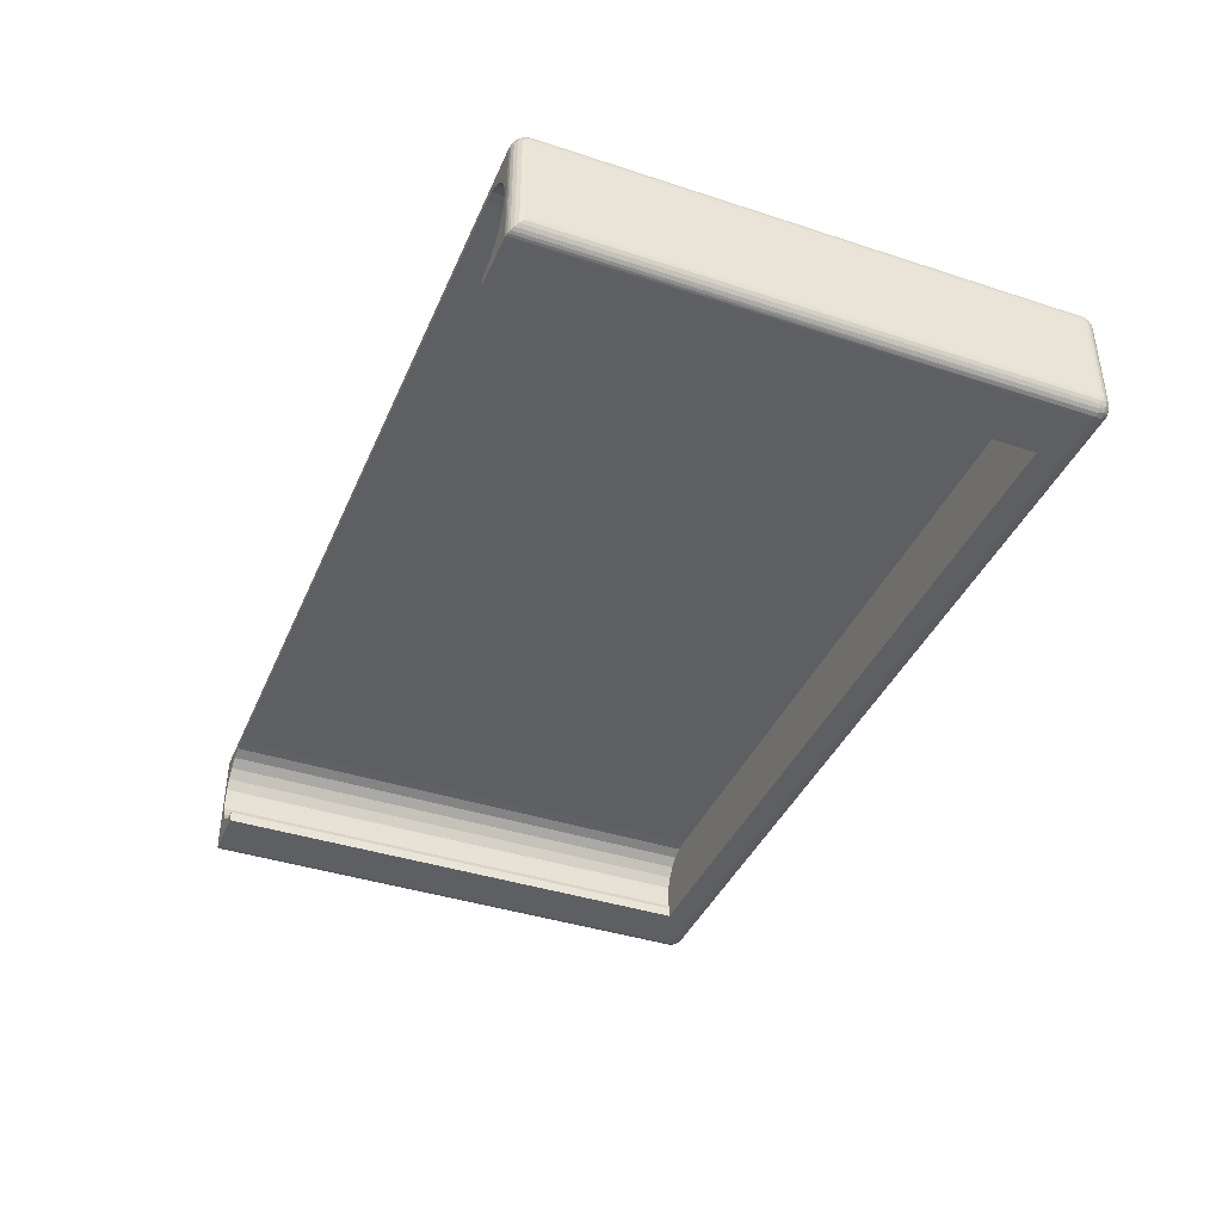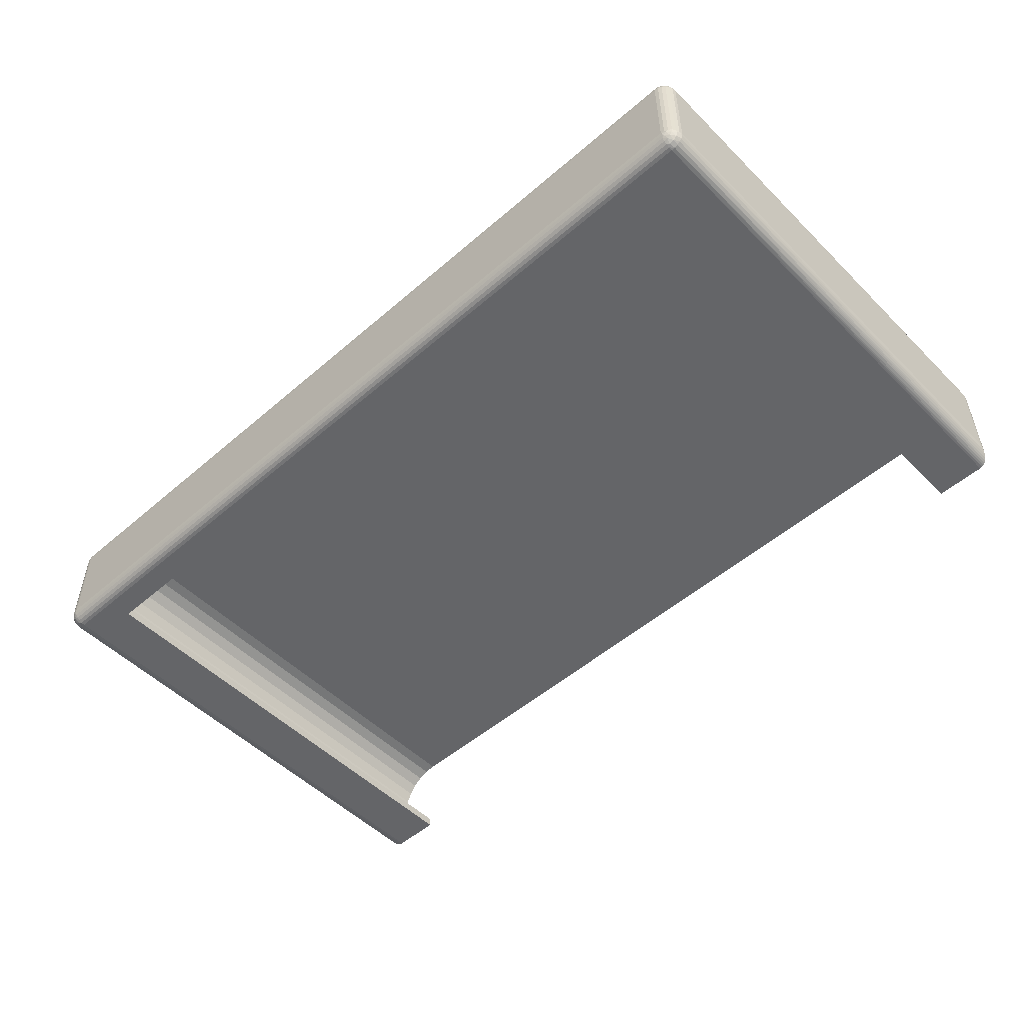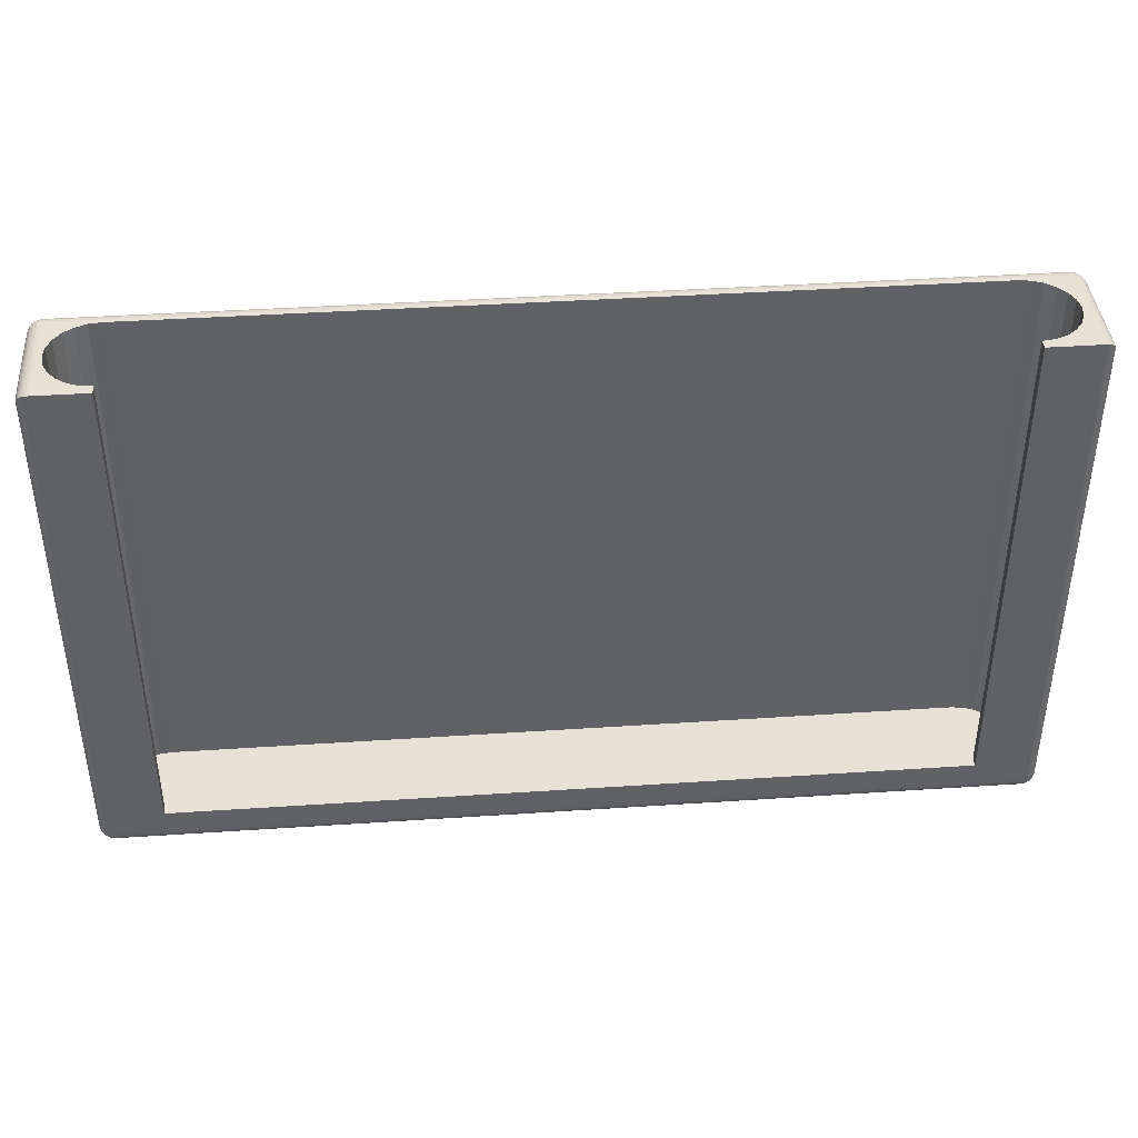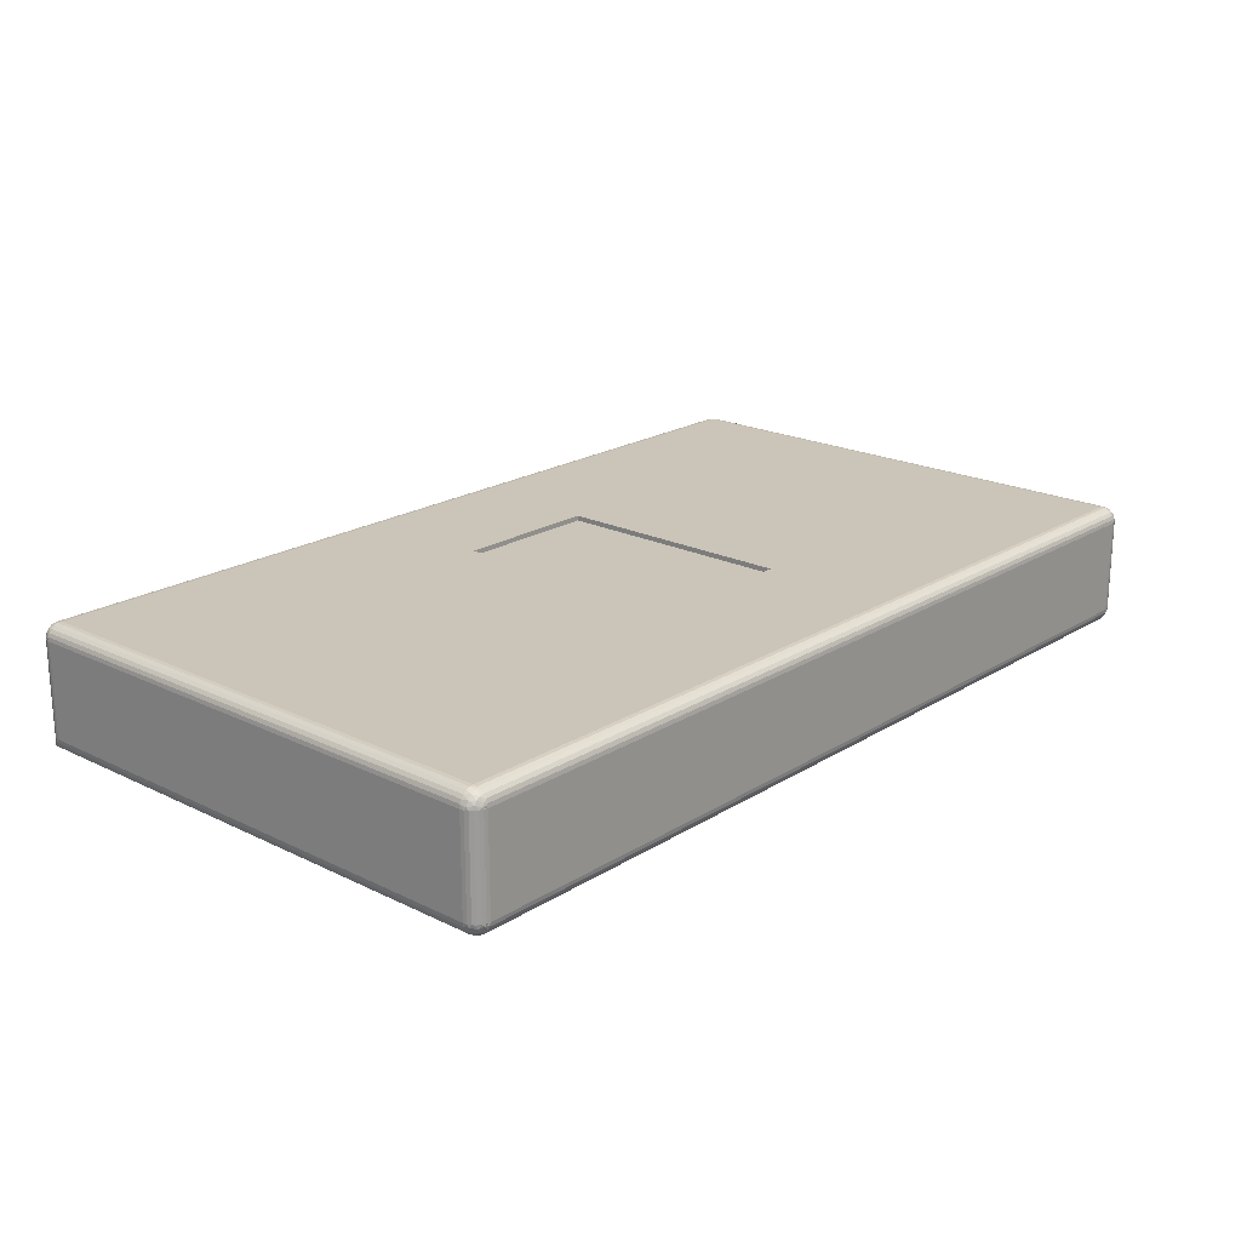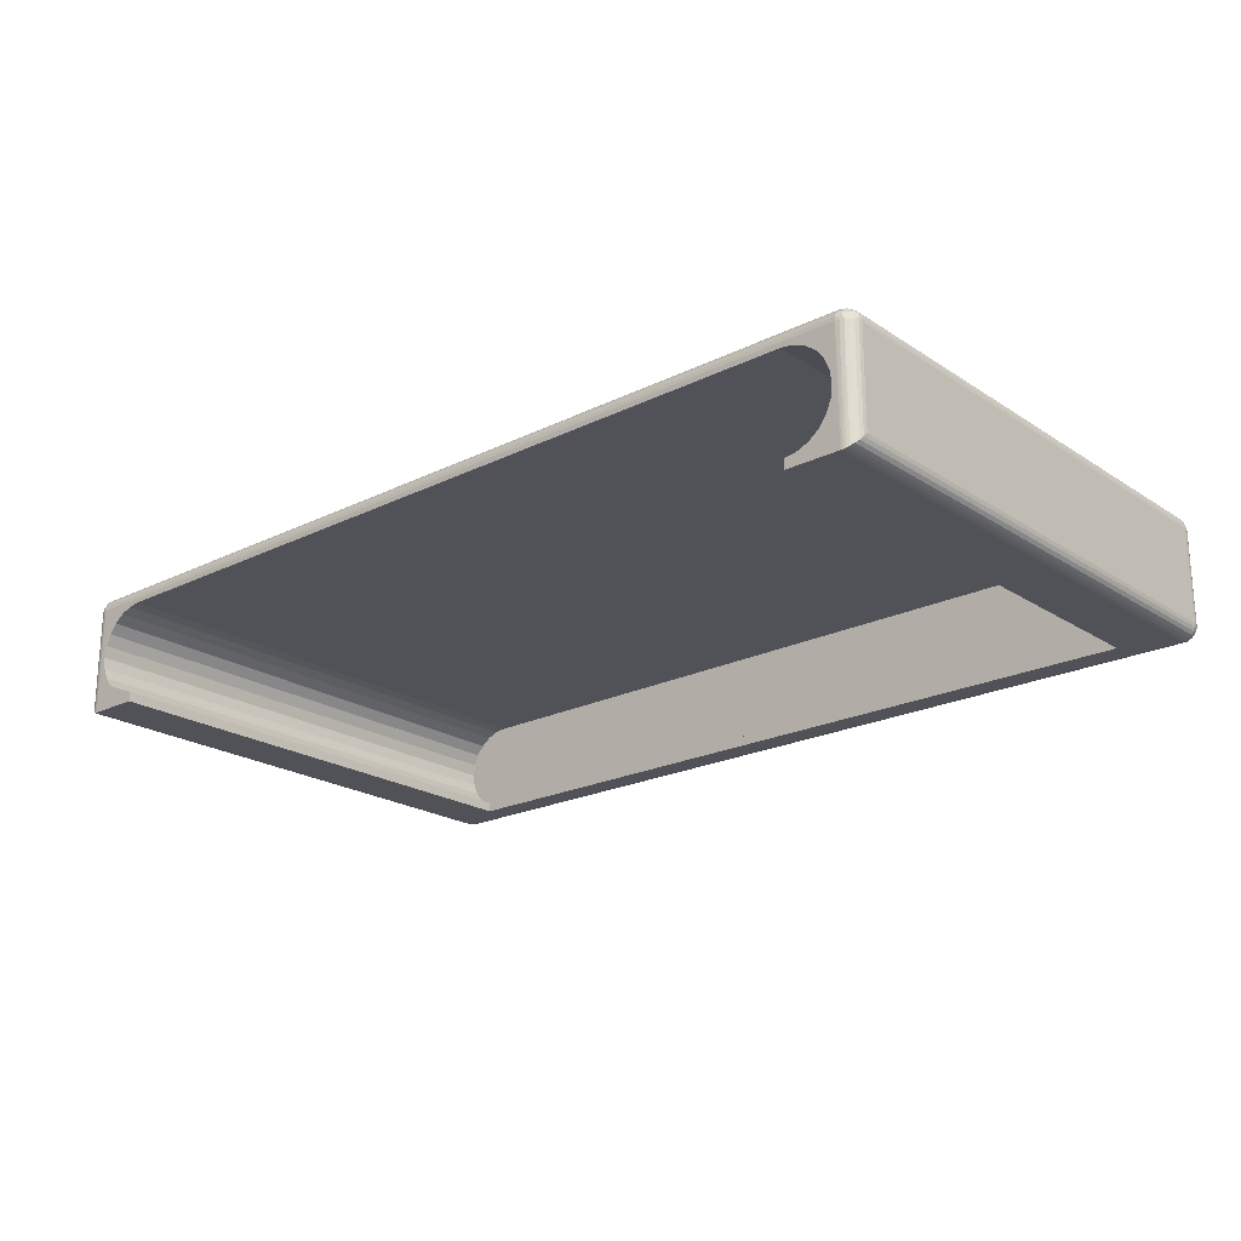
<metadata>
{"format":"obj","ext":"obj","renderer":"f3d","projection":"perspective","resolution":1024,"background":"white","views":[{"elev":-40.1,"azim":-112.0,"up":"+Z"},{"elev":-51.5,"azim":43.1,"up":"+Z"},{"elev":40.5,"azim":175.3,"up":"+Y"},{"elev":20.5,"azim":-48.4,"up":"+Z"},{"elev":-21.4,"azim":-138.9,"up":"+Z"}]}
</metadata>
<code>
v 0 53.5 11
v -0 53.5 1.5
v -0 1.5 11
v -0 1.5 1.5
v 0.05111 53.5 11.39
v 0.05111 1.5 11.39
v 0.201 53.5 11.75
v 0.201 1.5 11.75
v 0.4393 53.5 12.06
v 0.4393 1.5 12.06
v 0.75 53.5 12.3
v 0.75 1.5 12.3
v 1.112 53.5 12.45
v 1.112 1.5 12.45
v 1.5 53.5 12.5
v 1.5 1.5 12.5
v 0.05111 1.112 11
v 0.05111 1.112 1.5
v 0.201 0.75 1.5
v 0.201 0.75 11
v 0.4393 0.4393 1.5
v 0.4393 0.4393 11
v 0.75 0.201 1.5
v 0.75 0.201 11
v 1.112 0.05111 11
v 1.112 0.05111 1.5
v 1.5 0 1.5
v 1.5 0 11
v 0.05111 53.89 1.112
v 0.05111 53.89 11
v 0.201 54.25 0.75
v 0.201 54.25 11
v 0.4393 54.56 0.4393
v 0.4393 54.56 11
v 0.7163 54.78 0.221
v 0.9731 54.9 0.09559
v 0.75 54.8 11
v 1.221 54.97 0.02619
v 1.112 54.95 11
v 1.36 54.99 0.006563
v 1.5 55 0
v 1.5 55 11
v 0.05111 1.5 1.112
v 0.201 1.5 0.75
v 0.4393 1.5 0.4393
v 0.75 1.5 0.201
v 1.112 1.5 0.05111
v 1.5 1.5 -0
v 1.5 1.112 12.45
v 0.9697 0.1142 11.22
v 0.5201 0.4393 11.41
v 1.28 0.1142 11.53
v 1.5 0.05111 11.39
v 1.5 0.201 11.75
v 0.75 0.4393 11.75
v 0.1408 0.926 11.27
v 1.094 0.4393 11.98
v 1.5 0.4393 12.06
v 1.5 0.75 12.3
v 0.3477 0.926 11.77
v 0.7301 0.926 12.15
v 1.23 0.926 12.36
v 1.337 0.02882 11.24
v 1.5 53.89 12.45
v 1.5 54.95 11.39
v 0.1142 53.72 11.53
v 0.4393 53.91 11.98
v 0.1142 54.03 11.22
v 0.4393 54.25 11.75
v 0.926 53.77 12.36
v 1.5 54.25 12.3
v 0.4393 54.48 11.41
v 1.5 54.56 12.06
v 0.926 54.27 12.15
v 1.5 54.8 11.75
v 0.926 54.65 11.77
v 0.926 54.86 11.27
v 0.02882 53.66 11.24
v 54.75 15 12.5
v 39.75 15 12.5
v 39.75 40 12.5
v 93 1.5 12.5
v 54.75 40 12.5
v 93 53.5 12.5
v 1.5 1.112 0.05111
v 0.9697 0.1142 1.28
v 0.5201 0.4393 1.094
v 1.5 0.201 0.75
v 1.5 0.05111 1.112
v 1.28 0.1142 0.9697
v 0.75 0.4393 0.75
v 0.1408 0.926 1.23
v 1.5 0.4393 0.4393
v 1.094 0.4393 0.5201
v 1.5 0.75 0.201
v 0.3477 0.926 0.7301
v 0.7301 0.926 0.3477
v 1.23 0.926 0.1408
v 1.337 0.02882 1.257
v 93 0 11
v 93 0 1.5
v 4.375 55 1.636
v 3.391 55 2.391
v 2.636 55 3.375
v 5.521 55 1.162
v 2.162 55 4.521
v 6.75 55 0
v 6.75 55 1
v 2 55 5.75
v 2.162 55 6.979
v 2.636 55 8.125
v 3.391 55 9.109
v 4.375 55 9.864
v 5.521 55 10.34
v 6.75 55 10.5
v 88.98 55 1.162
v 87.75 55 0
v 87.75 55 1
v 93 55 0
v 90.12 55 1.636
v 91.11 55 2.391
v 91.86 55 3.375
v 92.34 55 4.521
v 92.5 55 5.75
v 93 55 11
v 88.98 55 10.34
v 87.75 55 10.5
v 90.12 55 9.864
v 91.11 55 9.109
v 91.86 55 8.125
v 92.34 55 6.979
v 6.75 4 0
v 87.75 4 0
v 93 1.5 -0
v 93 0.05111 11.39
v 93 0.201 11.75
v 93 0.4393 12.06
v 93 0.75 12.3
v 93 1.112 12.45
v 93 53.89 12.45
v 93 54.25 12.3
v 93 54.56 12.06
v 93 54.8 11.75
v 93 54.95 11.39
v 93.39 1.5 12.45
v 93.39 53.5 12.45
v 93.75 53.5 12.3
v 93.75 1.5 12.3
v 94.06 1.5 12.06
v 94.06 53.5 12.06
v 94.3 53.5 11.75
v 94.3 1.5 11.75
v 94.45 1.5 11.39
v 94.45 53.5 11.39
v 94.5 53.5 11
v 94.5 1.5 11
v 54.75 15 12
v 54.75 40 12
v 39.75 40 12
v 39.75 15 12
v 93 0.05111 1.112
v 93 0.201 0.75
v 93 0.4393 0.4393
v 93 0.75 0.201
v 93 1.112 0.05111
v 93.39 0.05111 1.5
v 93.39 0.05111 11
v 93.75 0.201 1.5
v 93.75 0.201 11
v 94.06 0.4393 11
v 94.06 0.4393 1.5
v 94.3 0.75 11
v 94.3 0.75 1.5
v 94.45 1.112 11
v 94.45 1.112 1.5
v 94.5 1.5 1.5
v 6.75 4 1
v 6.75 2 1
v 5.521 2 1.162
v 4.375 2 1.636
v 3.391 2 2.391
v 2.636 2 3.375
v 2.162 2 4.521
v 2 2 5.75
v 2.162 2 6.979
v 2.636 2 8.125
v 3.391 2 9.109
v 4.375 2 9.864
v 5.521 2 10.34
v 6.75 2 10.5
v 93.25 54.98 0.02034
v 93.49 54.92 0.08081
v 93.39 54.95 11
v 93.71 54.82 0.1798
v 93.75 54.8 11
v 93.92 54.69 0.3145
v 94.1 54.52 0.4814
v 94.06 54.56 11
v 94.25 54.32 0.6759
v 94.4 54.03 0.9691
v 94.3 54.25 11
v 94.48 53.77 1.23
v 94.45 53.89 11
v 94.5 53.5 1.5
v 87.75 2 10.5
v 88.98 2 10.34
v 90.12 2 9.864
v 91.11 2 9.109
v 91.86 2 8.125
v 92.34 2 6.979
v 92.5 2 5.75
v 92.34 2 4.521
v 91.86 2 3.375
v 91.11 2 2.391
v 90.12 2 1.636
v 87.75 2 1
v 88.98 2 1.162
v 87.75 4 1
v 93.39 1.5 0.05111
v 93.75 1.5 0.201
v 94.06 1.5 0.4393
v 94.3 1.5 0.75
v 94.45 1.5 1.112
v 93.53 0.1142 11.22
v 93.98 0.4393 11.41
v 93.22 0.1142 11.53
v 93.75 0.4393 11.75
v 94.36 0.926 11.27
v 93.41 0.4393 11.98
v 94.15 0.926 11.77
v 93.77 0.926 12.15
v 93.27 0.926 12.36
v 93.24 0.02882 11.16
v 93.53 54.89 11.22
v 93.98 54.56 11.41
v 93.22 54.89 11.53
v 93.75 54.56 11.75
v 94.36 54.07 11.27
v 93.41 54.56 11.98
v 94.15 54.07 11.77
v 93.77 54.07 12.15
v 93.27 54.07 12.36
v 93.24 54.97 11.16
v 93.22 0.1142 0.9697
v 93.41 0.4393 0.5201
v 93.53 0.1142 1.28
v 93.75 0.4393 0.75
v 93.27 0.926 0.1408
v 93.98 0.4393 1.094
v 93.77 0.926 0.3477
v 94.15 0.926 0.7301
v 94.36 0.926 1.23
v 93.16 0.02882 1.257
v 5.521 2 1.162
v 4.375 2 1.636
v 3.391 2 2.391
v 2.162 2 4.521
v 2.636 2 3.375
v 2.162 2 6.979
v 2 2 5.75
v 3.391 2 9.109
v 2.636 2 8.125
v 5.521 2 10.34
v 4.375 2 9.864
v 91.11 2 2.391
v 90.12 2 1.636
v 88.98 2 1.162
v 91.86 2 3.375
v 92.5 2 5.75
v 92.34 2 4.521
v 92.34 2 6.979
v 91.11 2 9.109
v 88.98 2 10.34
v 90.12 2 9.864
v 91.86 2 8.125
f 1 2 3
f 2 4 3
f 5 1 3
f 5 3 6
f 7 6 8
f 7 5 6
f 9 8 10
f 9 7 8
f 11 10 12
f 11 9 10
f 13 12 14
f 13 11 12
f 15 14 16
f 15 13 14
f 17 18 19
f 17 4 18
f 17 3 4
f 20 19 21
f 20 17 19
f 22 21 23
f 22 20 21
f 24 22 23
f 25 26 27
f 25 23 26
f 25 24 23
f 28 25 27
f 29 2 30
f 2 1 30
f 31 29 32
f 29 30 32
f 33 31 34
f 35 33 34
f 31 32 34
f 36 35 37
f 35 34 37
f 38 36 39
f 40 38 39
f 36 37 39
f 41 40 42
f 40 39 42
f 43 4 2
f 44 43 29
f 43 2 29
f 45 44 31
f 44 29 31
f 45 31 33
f 46 45 35
f 45 33 35
f 47 46 36
f 46 35 36
f 47 36 38
f 48 47 40
f 47 38 40
f 48 40 41
f 6 3 17
f 16 14 49
f 50 25 28
f 50 24 25
f 51 22 24
f 51 20 22
f 51 24 50
f 52 53 54
f 55 50 52
f 55 51 50
f 56 17 20
f 56 8 6
f 56 6 17
f 56 20 51
f 57 54 58
f 57 58 59
f 57 52 54
f 57 55 52
f 60 10 8
f 60 56 51
f 60 51 55
f 60 8 56
f 61 12 10
f 61 14 12
f 61 60 55
f 61 55 57
f 61 10 60
f 62 59 49
f 62 14 61
f 62 61 57
f 62 57 59
f 62 49 14
f 63 28 53
f 63 53 52
f 63 52 50
f 63 50 28
f 13 15 64
f 39 65 42
f 5 7 66
f 7 9 67
f 9 11 67
f 66 7 67
f 30 1 68
f 32 30 68
f 68 66 69
f 66 67 69
f 11 13 70
f 64 71 70
f 13 64 70
f 67 11 70
f 34 32 72
f 37 34 72
f 32 68 72
f 68 69 72
f 71 73 74
f 69 67 74
f 70 71 74
f 67 70 74
f 73 75 76
f 75 65 76
f 69 74 76
f 72 69 76
f 74 73 76
f 39 37 77
f 76 65 77
f 72 76 77
f 37 72 77
f 65 39 77
f 1 5 78
f 68 1 78
f 66 68 78
f 5 66 78
f 79 80 16
f 81 15 16
f 81 16 80
f 82 79 16
f 83 79 82
f 84 83 82
f 84 15 81
f 84 81 83
f 18 4 43
f 85 47 48
f 27 26 86
f 26 23 86
f 23 21 87
f 21 19 87
f 86 23 87
f 88 89 90
f 90 86 91
f 86 87 91
f 19 18 92
f 43 44 92
f 18 43 92
f 87 19 92
f 93 88 94
f 95 93 94
f 88 90 94
f 90 91 94
f 44 45 96
f 87 92 96
f 91 87 96
f 92 44 96
f 45 46 97
f 46 47 97
f 91 96 97
f 94 91 97
f 96 45 97
f 85 95 98
f 97 47 98
f 94 97 98
f 95 94 98
f 47 85 98
f 89 27 99
f 90 89 99
f 86 90 99
f 27 86 99
f 28 27 100
f 27 101 100
f 102 41 103
f 104 103 41
f 105 41 102
f 106 104 41
f 107 41 105
f 108 107 105
f 109 106 41
f 42 110 109
f 42 111 110
f 42 109 41
f 112 111 42
f 113 112 42
f 114 113 42
f 115 114 42
f 116 117 118
f 119 116 120
f 119 117 116
f 121 119 120
f 122 119 121
f 123 119 122
f 124 119 123
f 125 126 127
f 125 128 126
f 125 129 128
f 125 130 129
f 125 131 130
f 125 124 131
f 125 119 124
f 42 125 127
f 42 127 115
f 132 48 41
f 132 41 107
f 132 133 134
f 48 132 134
f 133 117 119
f 134 133 119
f 53 28 135
f 28 100 135
f 54 53 136
f 53 135 136
f 58 54 137
f 54 136 137
f 59 58 138
f 49 59 138
f 58 137 138
f 49 138 139
f 16 49 82
f 49 139 82
f 64 15 84
f 71 64 140
f 64 84 140
f 73 71 141
f 71 140 141
f 75 73 142
f 73 141 142
f 65 75 143
f 75 142 143
f 42 65 144
f 65 143 144
f 42 144 125
f 84 82 145
f 146 84 145
f 147 148 149
f 147 145 148
f 147 146 145
f 150 147 149
f 151 152 153
f 151 149 152
f 151 150 149
f 154 151 153
f 155 153 156
f 155 154 153
f 157 83 158
f 79 83 157
f 83 81 159
f 83 159 158
f 159 80 160
f 81 80 159
f 80 79 157
f 80 157 160
f 161 27 89
f 161 101 27
f 162 89 88
f 162 161 89
f 163 88 93
f 163 162 88
f 164 93 95
f 164 95 85
f 164 163 93
f 165 164 85
f 134 85 48
f 134 165 85
f 100 101 166
f 167 166 168
f 167 100 166
f 169 167 168
f 170 168 171
f 170 169 168
f 172 171 173
f 172 170 171
f 174 173 175
f 174 172 173
f 156 175 176
f 156 174 175
f 177 132 108
f 108 132 107
f 178 177 179
f 177 108 105
f 179 177 105
f 180 179 102
f 179 105 102
f 181 180 103
f 180 102 103
f 182 181 104
f 181 103 104
f 183 182 106
f 182 104 106
f 184 183 109
f 183 106 109
f 185 184 110
f 184 109 110
f 186 185 111
f 187 186 111
f 185 110 111
f 187 111 112
f 188 187 113
f 189 188 113
f 187 112 113
f 190 189 114
f 189 113 114
f 190 114 115
f 191 119 125
f 192 191 193
f 191 125 193
f 194 192 195
f 196 194 195
f 192 193 195
f 197 196 198
f 199 197 198
f 196 195 198
f 200 199 201
f 199 198 201
f 202 200 203
f 200 201 203
f 204 202 155
f 202 203 155
f 115 127 205
f 115 205 190
f 205 127 126
f 206 205 126
f 207 206 128
f 206 126 128
f 208 207 129
f 209 208 129
f 207 128 129
f 209 129 130
f 210 209 131
f 211 210 131
f 209 130 131
f 211 131 124
f 212 211 123
f 211 124 123
f 213 212 122
f 212 123 122
f 214 213 121
f 215 214 121
f 213 122 121
f 215 121 120
f 216 217 218
f 217 215 116
f 215 120 116
f 218 217 116
f 218 116 118
f 118 117 218
f 218 117 133
f 218 133 132
f 177 218 132
f 134 119 191
f 219 134 191
f 220 219 192
f 219 191 192
f 220 192 194
f 221 220 196
f 220 194 196
f 221 196 197
f 222 221 199
f 221 197 199
f 223 222 200
f 222 199 200
f 176 223 202
f 223 200 202
f 176 202 204
f 174 156 153
f 139 145 82
f 167 169 224
f 169 170 225
f 170 172 225
f 224 169 225
f 135 100 226
f 136 135 226
f 226 224 227
f 224 225 227
f 172 174 228
f 153 152 228
f 174 153 228
f 225 172 228
f 137 136 229
f 138 137 229
f 136 226 229
f 226 227 229
f 152 149 230
f 227 225 230
f 228 152 230
f 225 228 230
f 149 148 231
f 148 145 231
f 227 230 231
f 229 227 231
f 230 149 231
f 139 138 232
f 231 145 232
f 229 231 232
f 138 229 232
f 145 139 232
f 100 167 233
f 226 100 233
f 167 224 233
f 224 226 233
f 154 155 203
f 84 146 140
f 234 195 193
f 235 198 195
f 235 201 198
f 235 195 234
f 236 125 144
f 236 144 143
f 237 234 236
f 237 235 234
f 238 203 201
f 238 151 154
f 238 154 203
f 238 201 235
f 239 143 142
f 239 142 141
f 239 236 143
f 239 237 236
f 240 150 151
f 240 235 237
f 240 151 238
f 240 238 235
f 241 147 150
f 241 146 147
f 241 240 237
f 241 237 239
f 241 150 240
f 242 141 140
f 242 146 241
f 242 241 239
f 242 239 141
f 242 140 146
f 243 193 125
f 243 125 236
f 243 234 193
f 243 236 234
f 156 204 155
f 156 176 204
f 158 160 157
f 158 159 160
f 165 134 219
f 175 223 176
f 161 162 244
f 162 163 245
f 163 164 245
f 244 162 245
f 166 101 246
f 168 166 246
f 246 244 247
f 244 245 247
f 164 165 248
f 219 220 248
f 165 219 248
f 245 164 248
f 171 168 249
f 173 171 249
f 168 246 249
f 246 247 249
f 220 221 250
f 247 245 250
f 248 220 250
f 245 248 250
f 221 222 251
f 222 223 251
f 247 250 251
f 249 247 251
f 250 221 251
f 175 173 252
f 251 223 252
f 249 251 252
f 173 249 252
f 223 175 252
f 101 161 253
f 246 101 253
f 161 244 253
f 244 246 253
f 216 177 178
f 218 177 216
f 254 255 256
f 257 256 258
f 259 257 260
f 261 259 262
f 261 256 257
f 261 257 259
f 263 261 264
f 190 178 254
f 190 254 256
f 190 256 261
f 190 261 263
f 216 178 190
f 265 266 267
f 265 267 216
f 268 265 216
f 269 270 268
f 205 216 190
f 271 269 268
f 271 268 216
f 271 216 205
f 272 205 273
f 272 273 274
f 272 275 271
f 272 271 205

</code>
